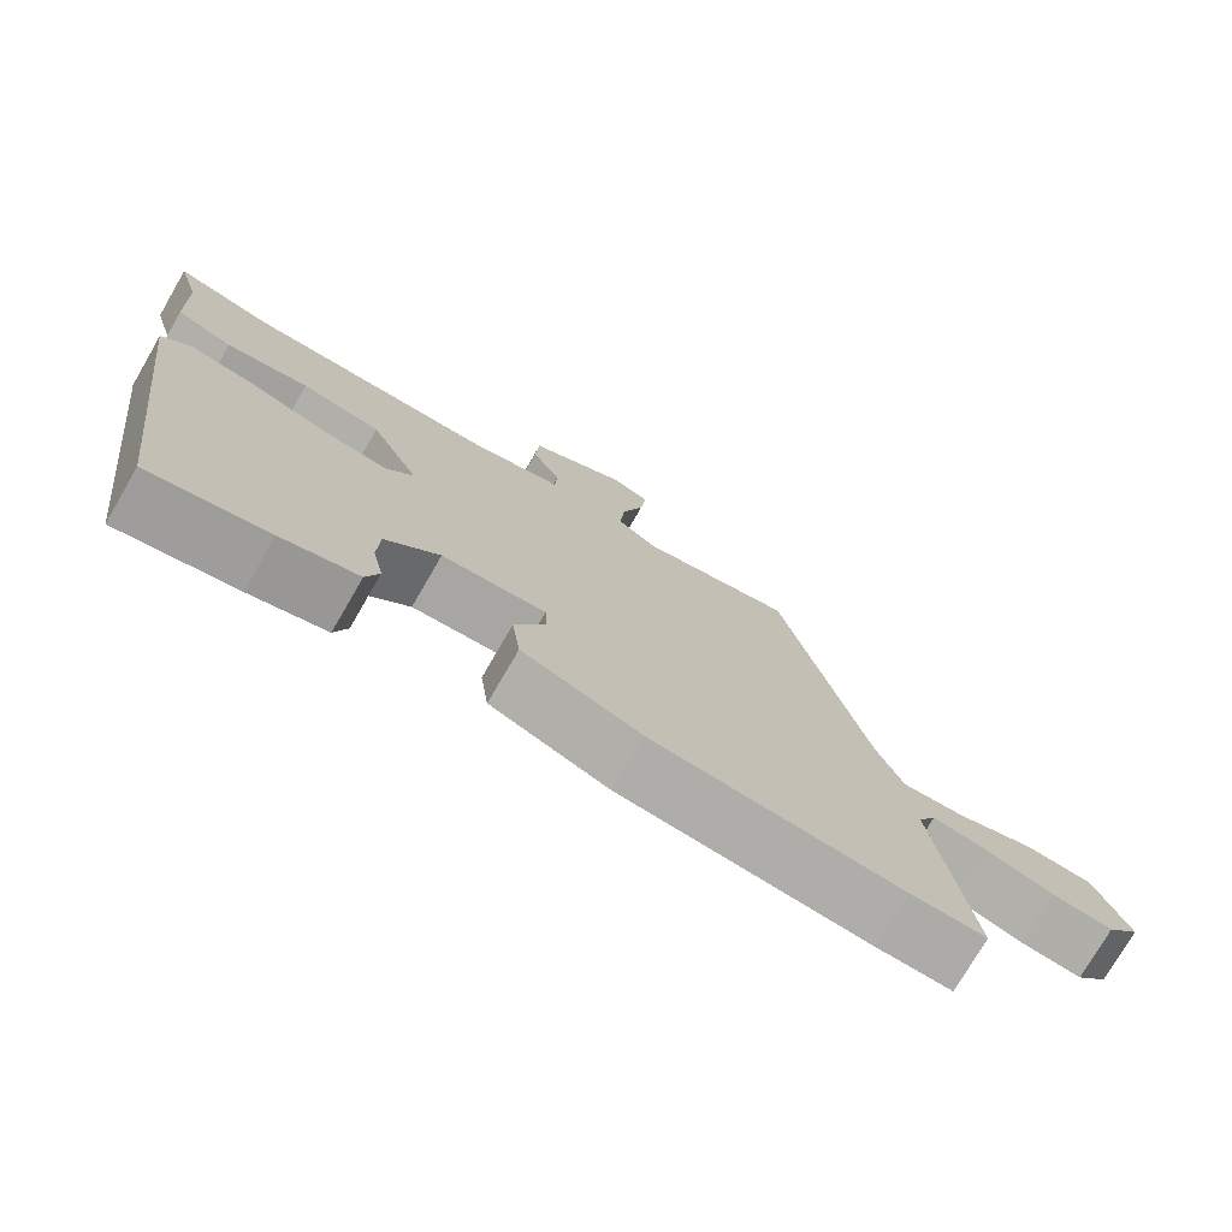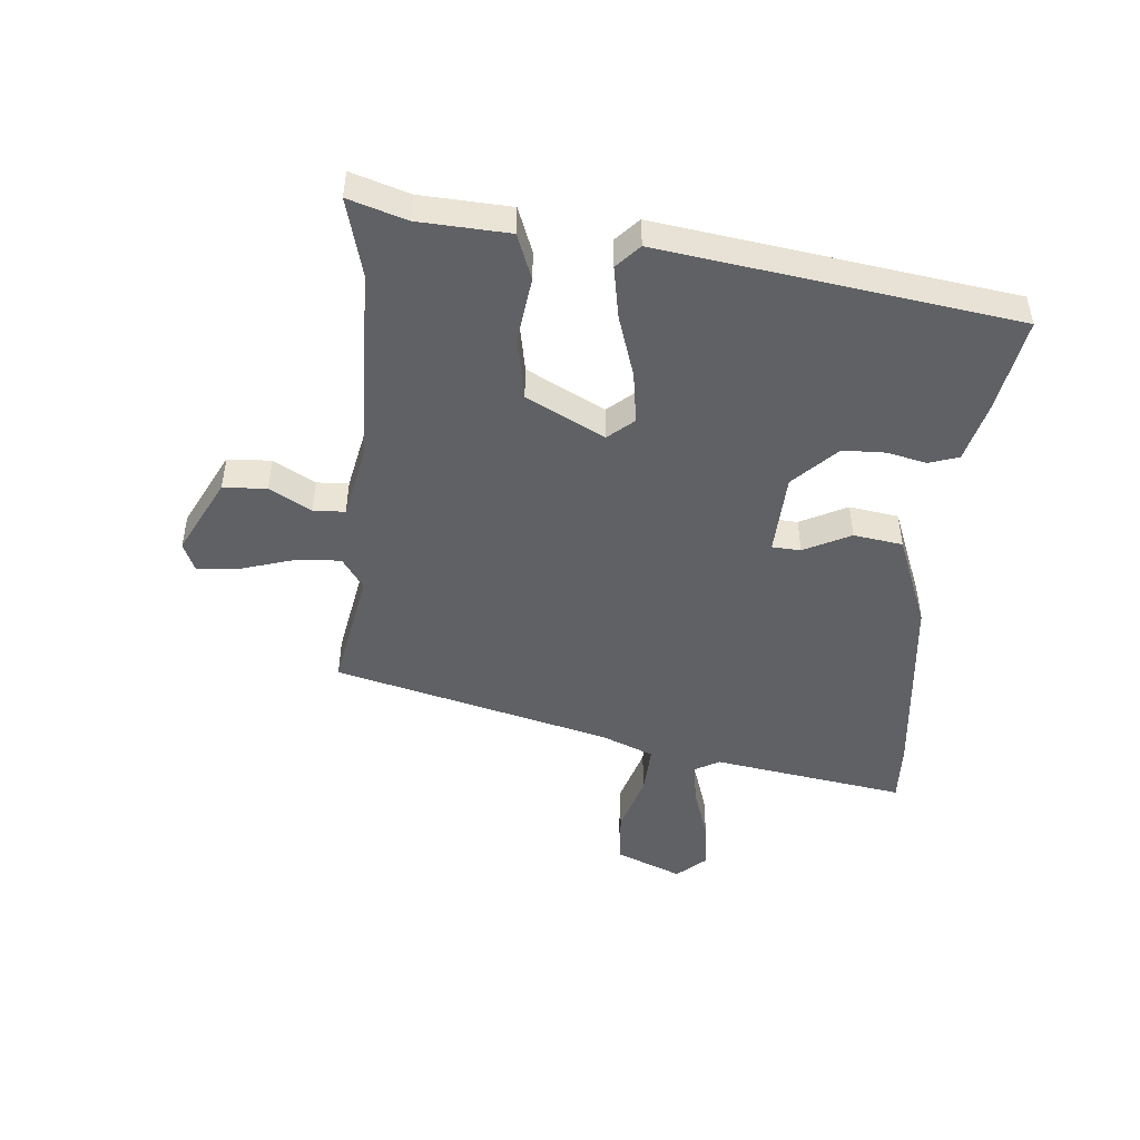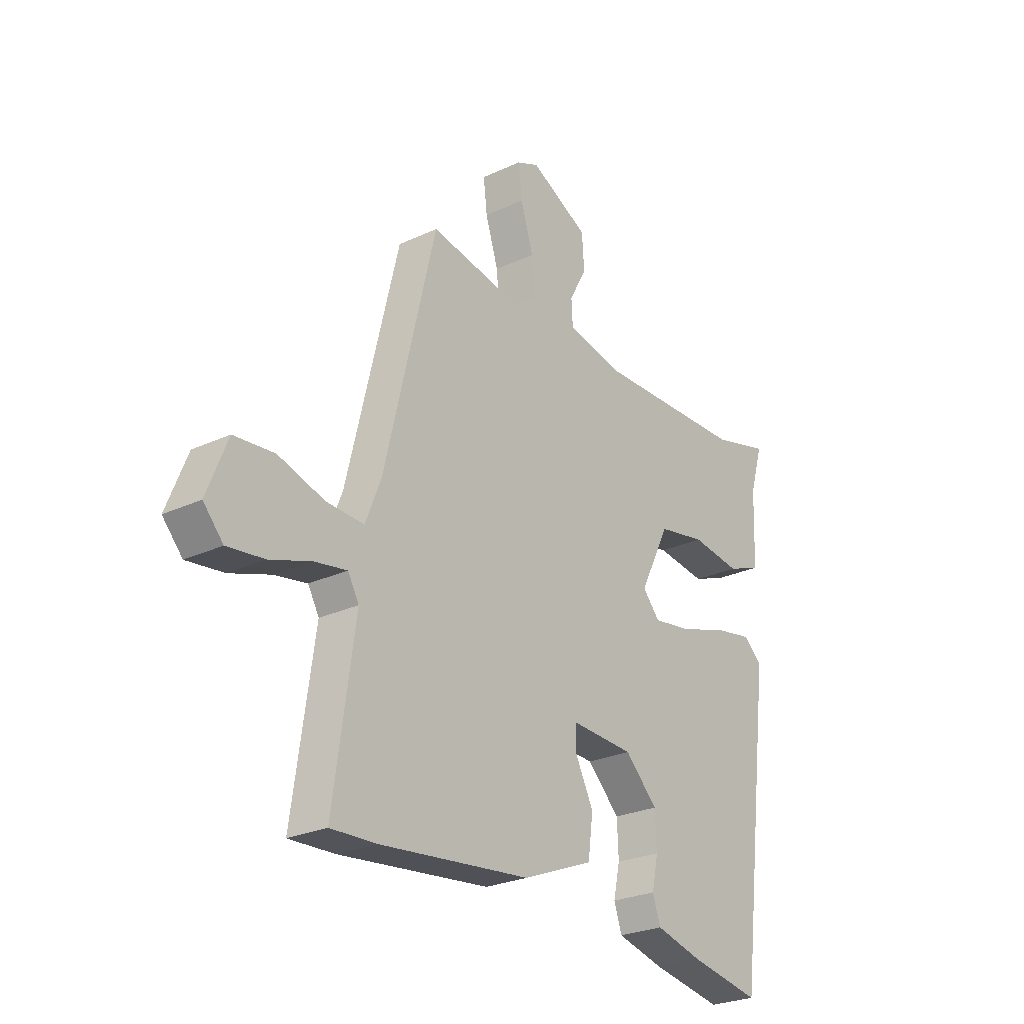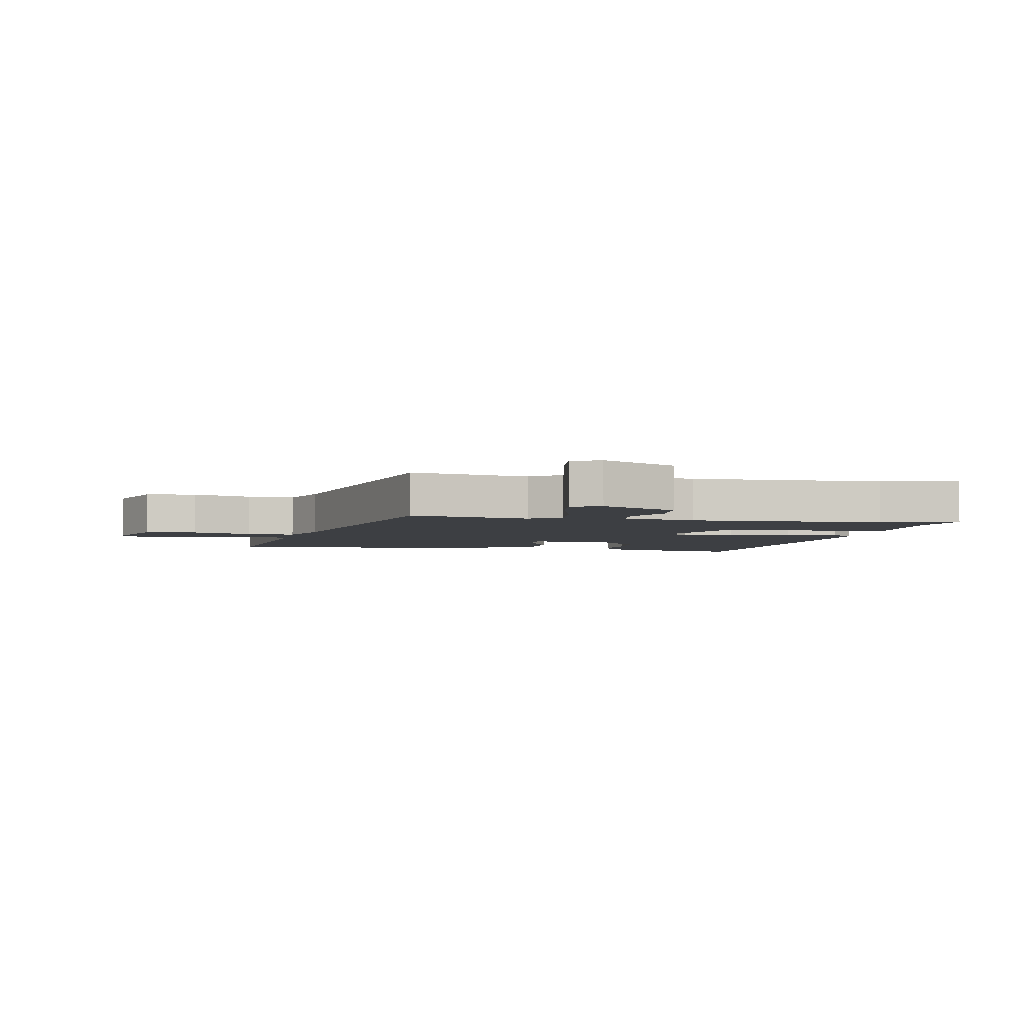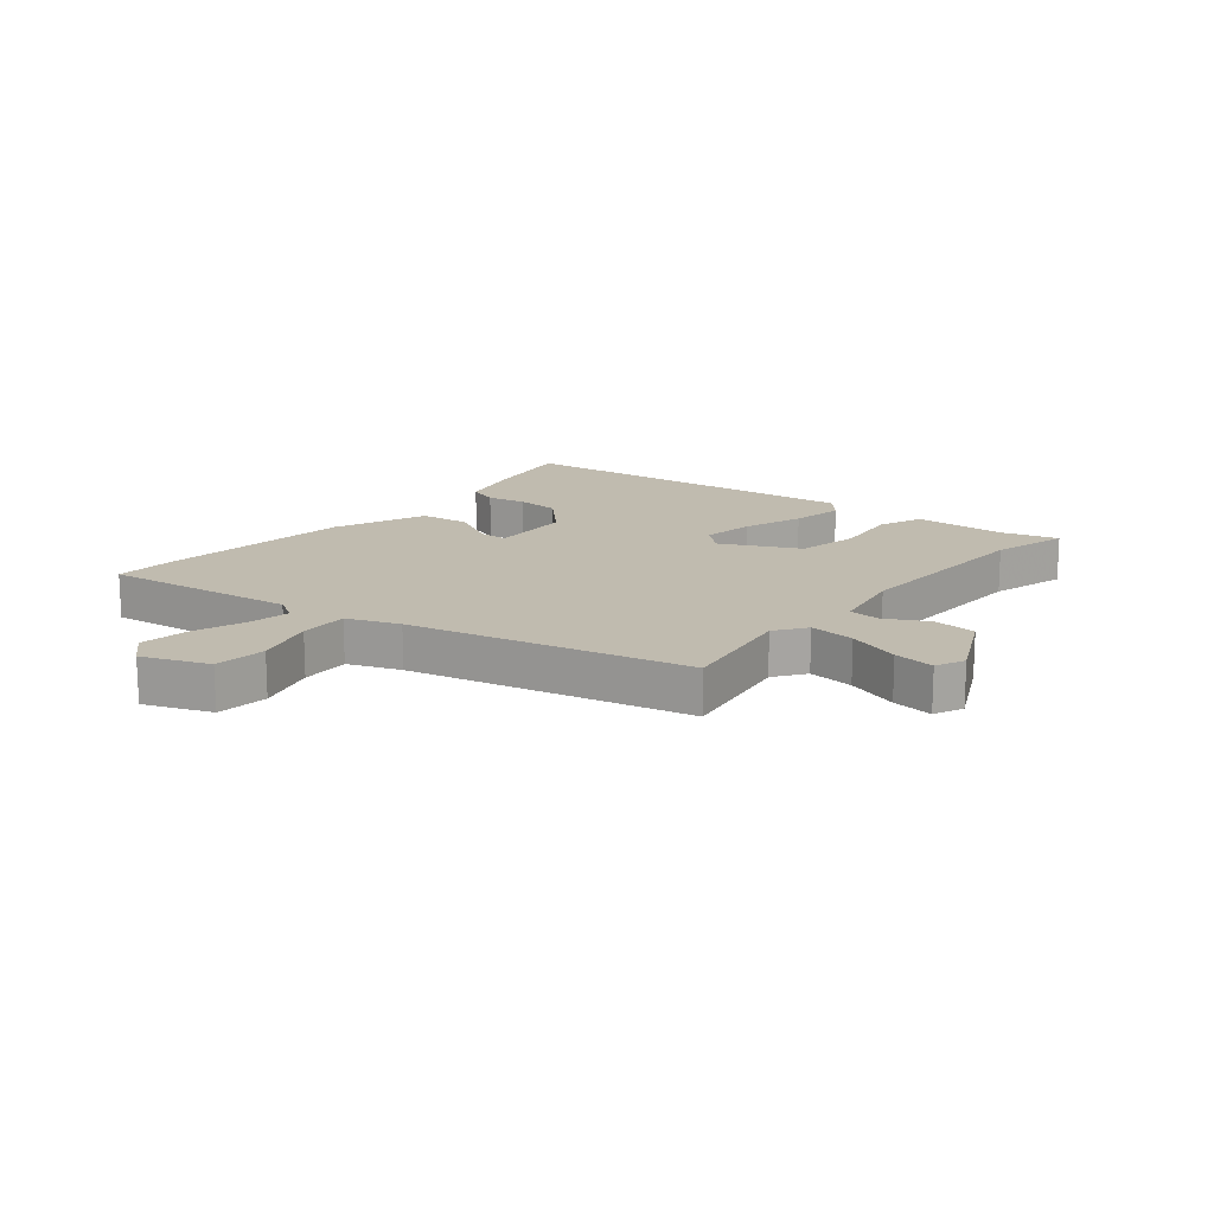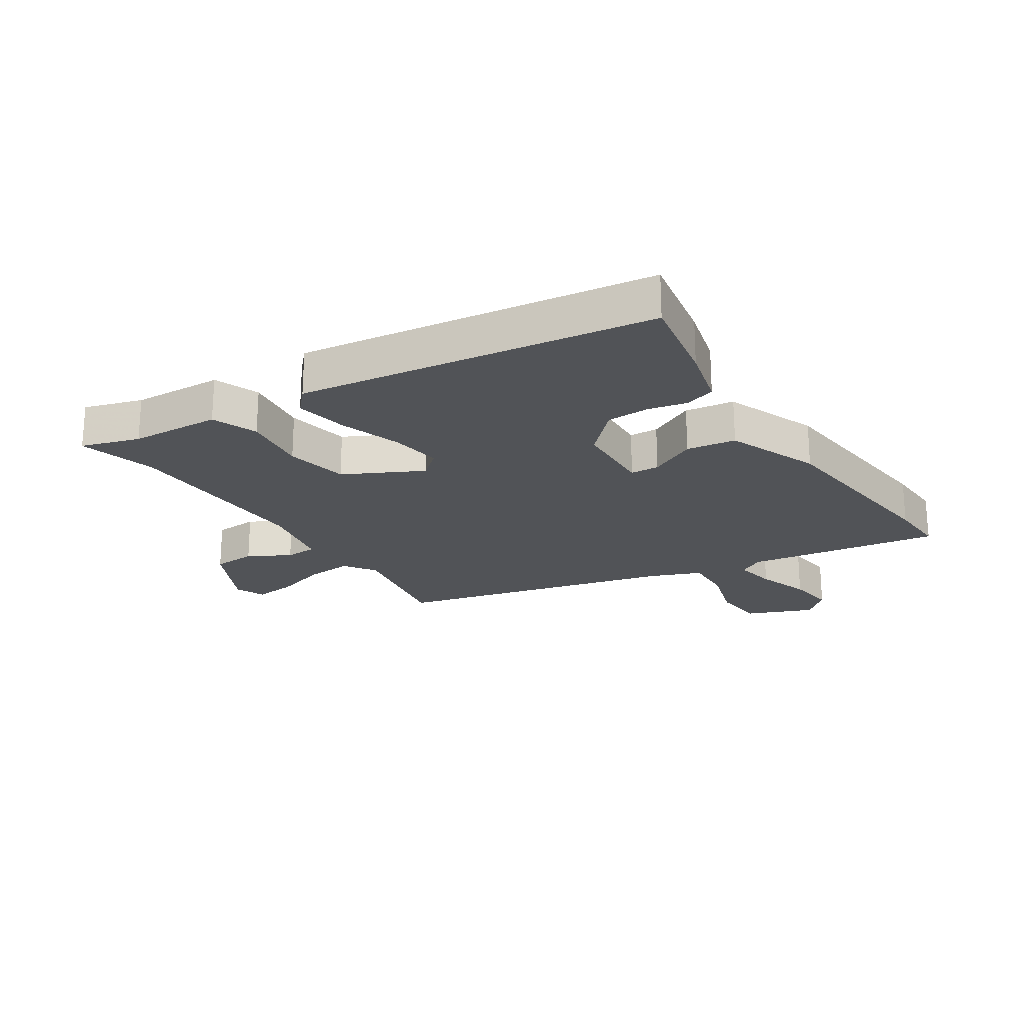
<metadata>
{"format":"obj","ext":"obj","renderer":"f3d","projection":"perspective","resolution":1024,"background":"white","views":[{"elev":-75.2,"azim":149.9,"up":"+Z"},{"elev":-48.2,"azim":84.1,"up":"+Y"},{"elev":-26.3,"azim":-53.6,"up":"+Z"},{"elev":-4.1,"azim":-11.0,"up":"+Y"},{"elev":16.2,"azim":-50.4,"up":"+Y"},{"elev":-22.0,"azim":122.5,"up":"+Y"}]}
</metadata>
<code>
v 0.448 0.07 -0.503
v 0.291 0.07 -0.476
v 0.19 0.07 -0.451
v 0.173 0.07 -0.401
v 0.187 0.07 -0.336
v 0.184 0.07 -0.264
v 0.113 0.07 -0.195
v -0.023 0.07 -0.19
v -0.025 0.07 -0.238
v 0.015 0.07 -0.316
v 0.004 0.07 -0.398
v -0.15 0.07 -0.461
v -0.476 0.07 -0.499
v -0.574 0.07 -0.504
v -0.528 0.07 -0.181
v -0.552 0.07 -0.139
v -0.622 0.07 -0.152
v -0.711 0.07 -0.183
v -0.791 0.07 -0.194
v -0.834 0.07 -0.147
v -0.79 0.07 -0.036
v -0.703 0.07 -0.027
v -0.603 0.07 -0.056
v -0.521 0.07 -0.059
v -0.487 0.07 0.028
v -0.376 0.07 0.492
v -0.175 0.07 0.458
v -0.123 0.07 0.495
v -0.13 0.07 0.572
v -0.158 0.07 0.66
v -0.166 0.07 0.729
v -0.117 0.07 0.751
v 0.011 0.07 0.688
v 0.016 0.07 0.615
v -0.022 0.07 0.545
v -0.019 0.07 0.492
v 0.106 0.07 0.468
v 0.433 0.07 0.481
v 0.561 0.07 0.517
v 0.532 0.07 0.42
v 0.526 0.07 0.269
v 0.451 0.07 0.239
v 0.342 0.07 0.252
v 0.237 0.07 0.231
v 0.172 0.07 0.1
v 0.209 0.07 0.058
v 0.295 0.07 0.072
v 0.397 0.07 0.107
v 0.484 0.07 0.124
v 0.524 0.07 0.088
v 0.448 0 -0.503
v 0.291 0 -0.476
v 0.19 0 -0.451
v 0.173 0 -0.401
v 0.187 0 -0.336
v 0.184 0 -0.264
v 0.113 0 -0.195
v -0.023 0 -0.19
v -0.025 0 -0.238
v 0.015 0 -0.316
v 0.004 0 -0.398
v -0.15 0 -0.461
v -0.476 0 -0.499
v -0.574 0 -0.504
v -0.528 0 -0.181
v -0.552 0 -0.139
v -0.622 0 -0.152
v -0.711 0 -0.183
v -0.791 0 -0.194
v -0.834 0 -0.147
v -0.79 0 -0.036
v -0.703 0 -0.027
v -0.603 0 -0.056
v -0.521 0 -0.059
v -0.487 0 0.028
v -0.376 0 0.492
v -0.175 0 0.458
v -0.123 0 0.495
v -0.13 0 0.572
v -0.158 0 0.66
v -0.166 0 0.729
v -0.117 0 0.751
v 0.011 0 0.688
v 0.016 0 0.615
v -0.022 0 0.545
v -0.019 0 0.492
v 0.106 0 0.468
v 0.433 0 0.481
v 0.561 0 0.517
v 0.532 0 0.42
v 0.526 0 0.269
v 0.451 0 0.239
v 0.342 0 0.252
v 0.237 0 0.231
v 0.172 0 0.1
v 0.209 0 0.058
v 0.295 0 0.072
v 0.397 0 0.107
v 0.484 0 0.124
v 0.524 0 0.088
f 47 48 49 50
f 46 47 50 1
f 45 46 1 2
f 40 41 42 43
f 38 39 40 43
f 37 38 43 44
f 36 37 44 45
f 32 33 34 35
f 32 35 36
f 29 30 31 32
f 28 29 32 36
f 27 28 36 45
f 25 26 27 45
f 20 21 22 23
f 20 23 24
f 17 18 19 20
f 16 17 20 24
f 15 16 24 25
f 9 10 11 12
f 8 9 12 13
f 2 3 4 5
f 2 5 6
f 45 2 6
f 8 13 14 15
f 8 15 25 45
f 45 6 7
f 7 8 45
f 100 99 98 97
f 51 100 97 96
f 52 51 96 95
f 93 92 91 90
f 93 90 89 88
f 94 93 88 87
f 95 94 87 86
f 85 84 83 82
f 86 85 82
f 82 81 80 79
f 86 82 79 78
f 95 86 78 77
f 95 77 76 75
f 73 72 71 70
f 74 73 70
f 70 69 68 67
f 74 70 67 66
f 75 74 66 65
f 62 61 60 59
f 63 62 59 58
f 55 54 53 52
f 56 55 52
f 56 52 95
f 65 64 63 58
f 95 75 65 58
f 57 56 95
f 95 58 57
f 1 51 52 2
f 2 52 53 3
f 3 53 54 4
f 4 54 55 5
f 5 55 56 6
f 6 56 57 7
f 7 57 58 8
f 8 58 59 9
f 9 59 60 10
f 10 60 61 11
f 11 61 62 12
f 12 62 63 13
f 13 63 64 14
f 14 64 65 15
f 15 65 66 16
f 16 66 67 17
f 17 67 68 18
f 18 68 69 19
f 19 69 70 20
f 20 70 71 21
f 21 71 72 22
f 22 72 73 23
f 23 73 74 24
f 24 74 75 25
f 25 75 76 26
f 26 76 77 27
f 27 77 78 28
f 28 78 79 29
f 29 79 80 30
f 30 80 81 31
f 31 81 82 32
f 32 82 83 33
f 33 83 84 34
f 34 84 85 35
f 35 85 86 36
f 36 86 87 37
f 37 87 88 38
f 38 88 89 39
f 39 89 90 40
f 40 90 91 41
f 41 91 92 42
f 42 92 93 43
f 43 93 94 44
f 44 94 95 45
f 45 95 96 46
f 46 96 97 47
f 47 97 98 48
f 48 98 99 49
f 49 99 100 50
f 50 100 51 1

</code>
